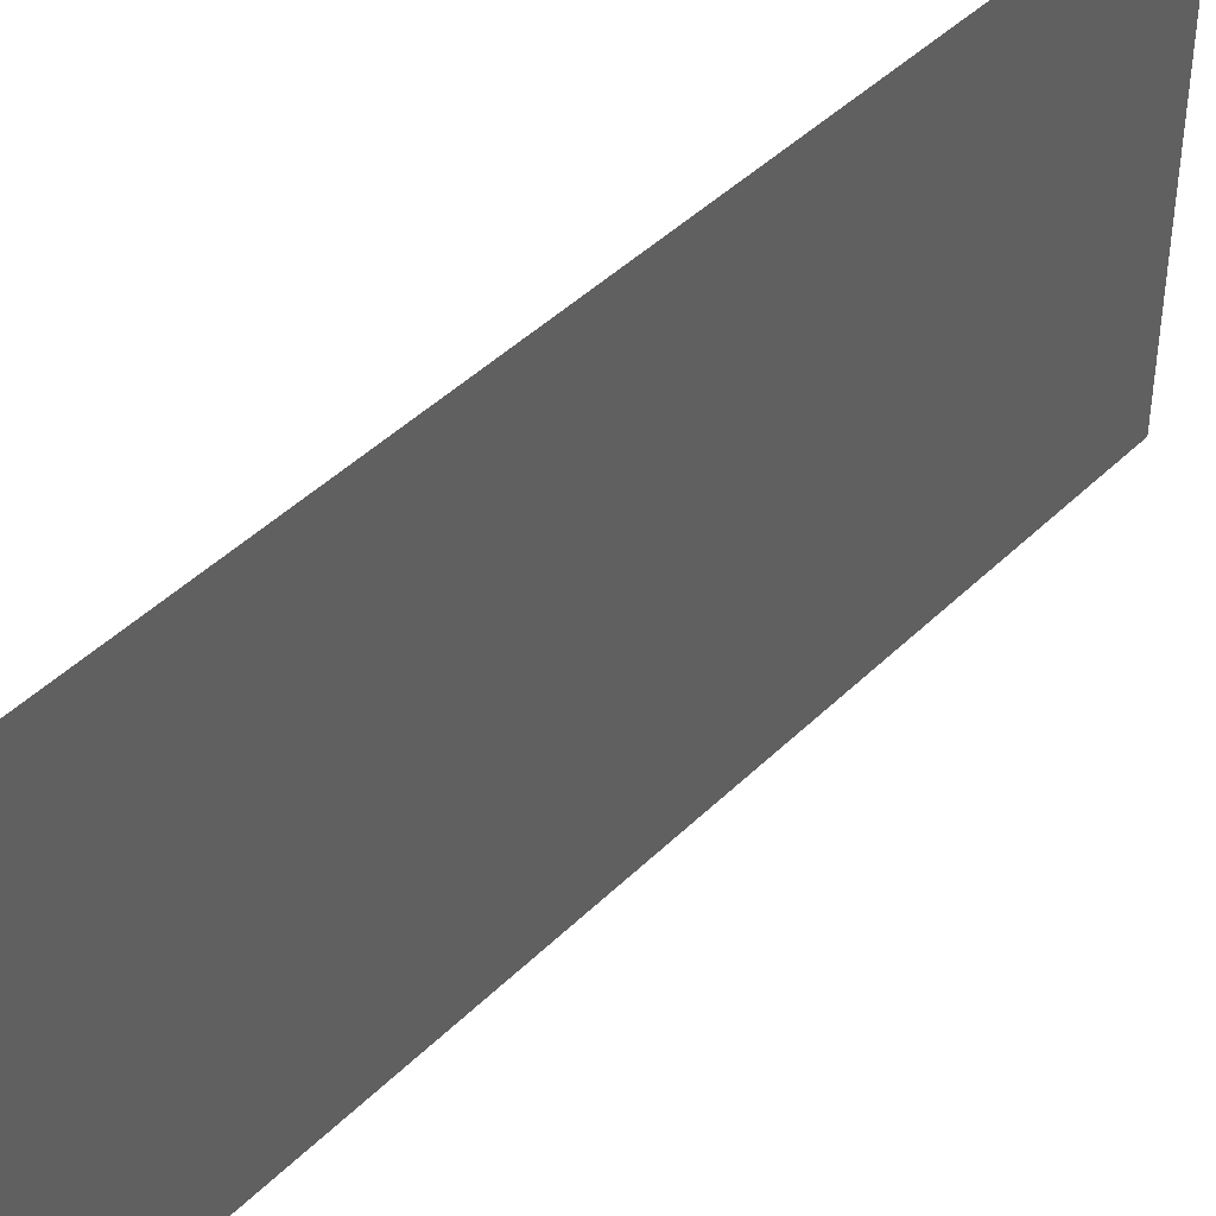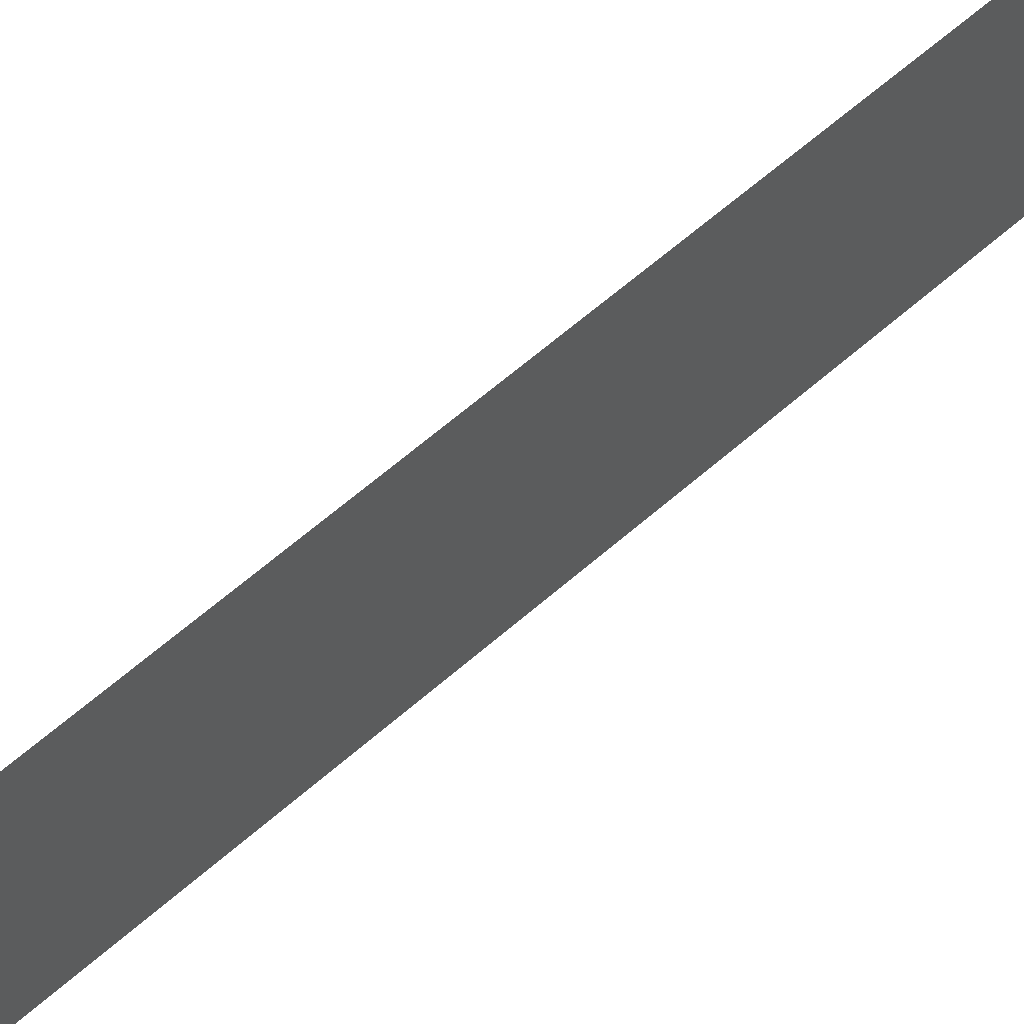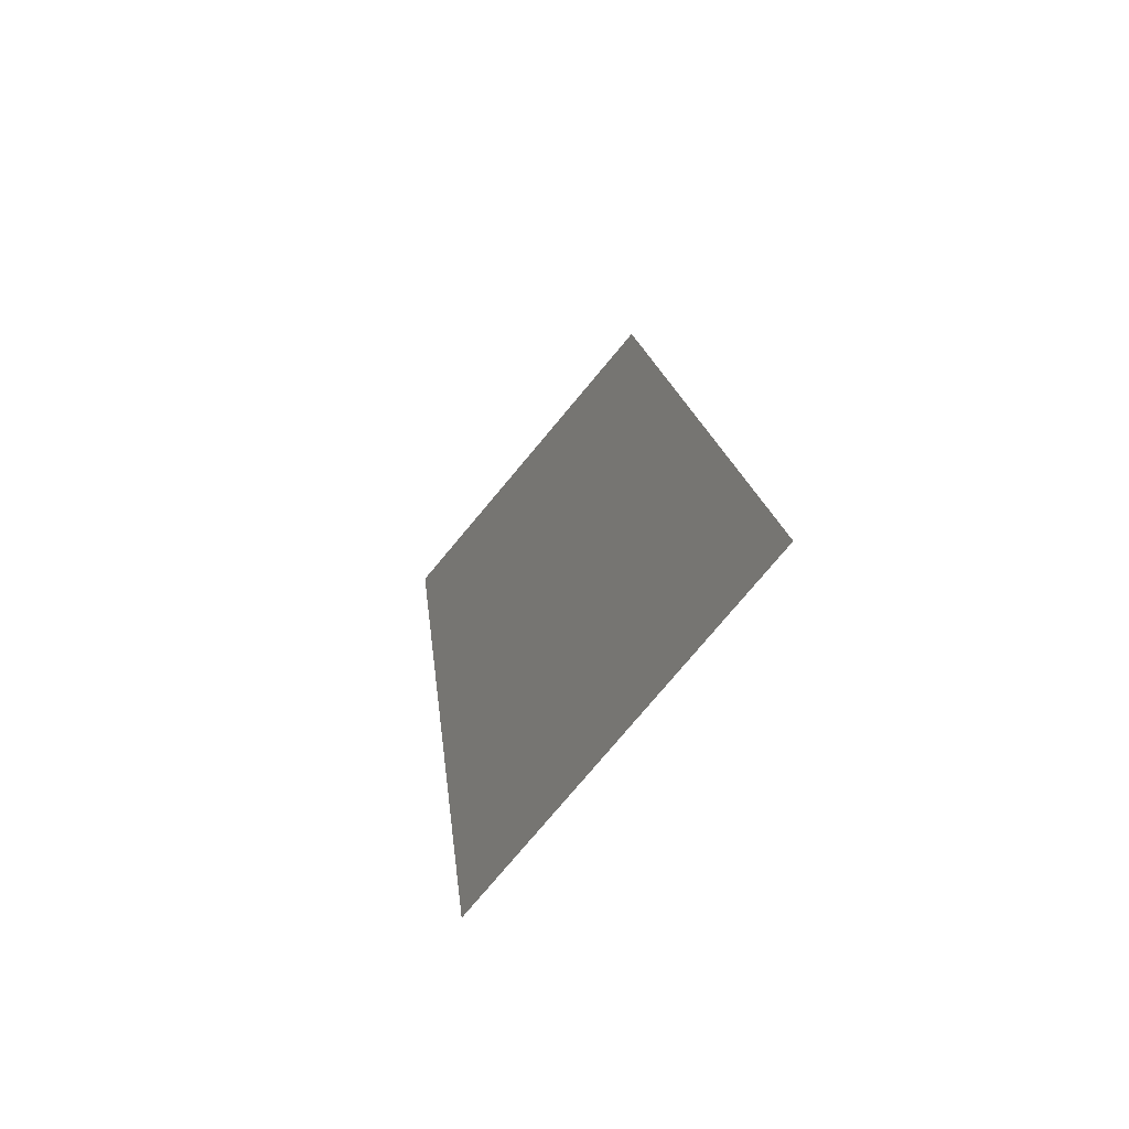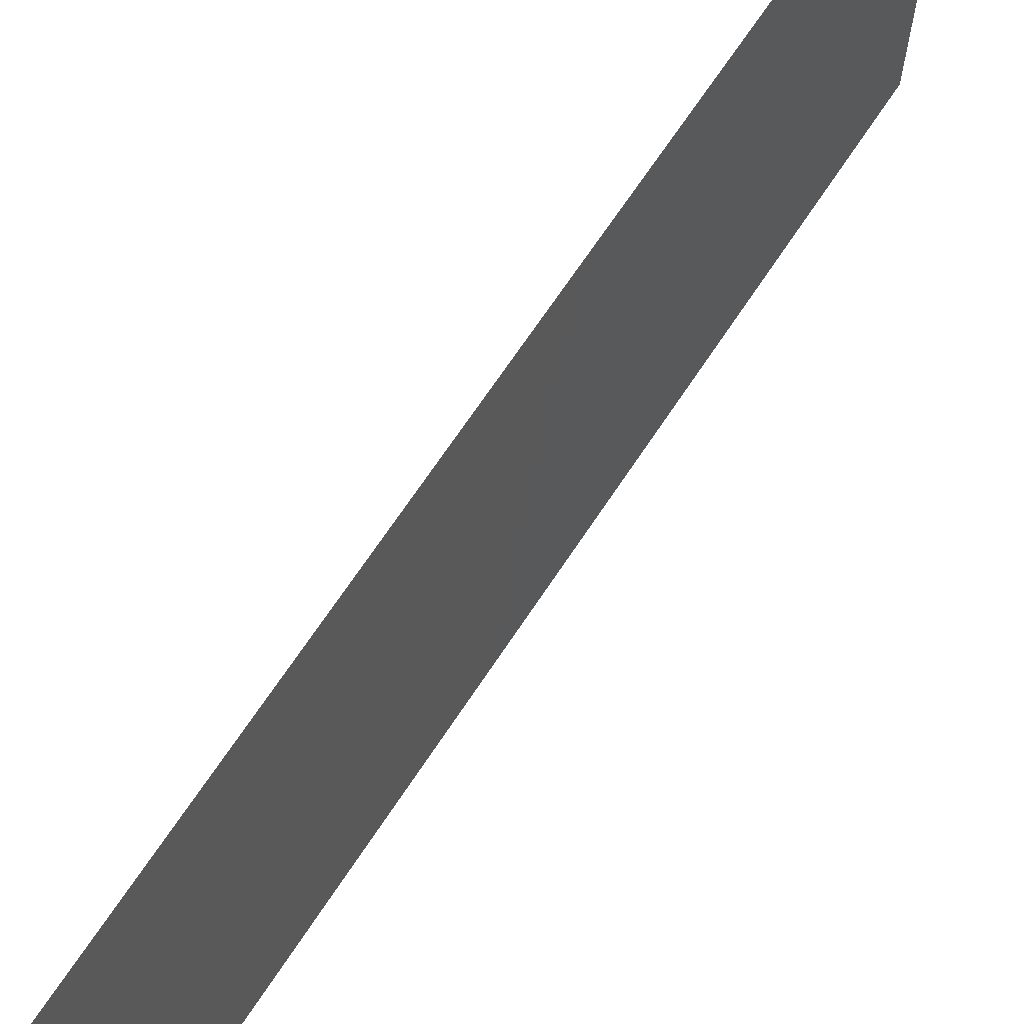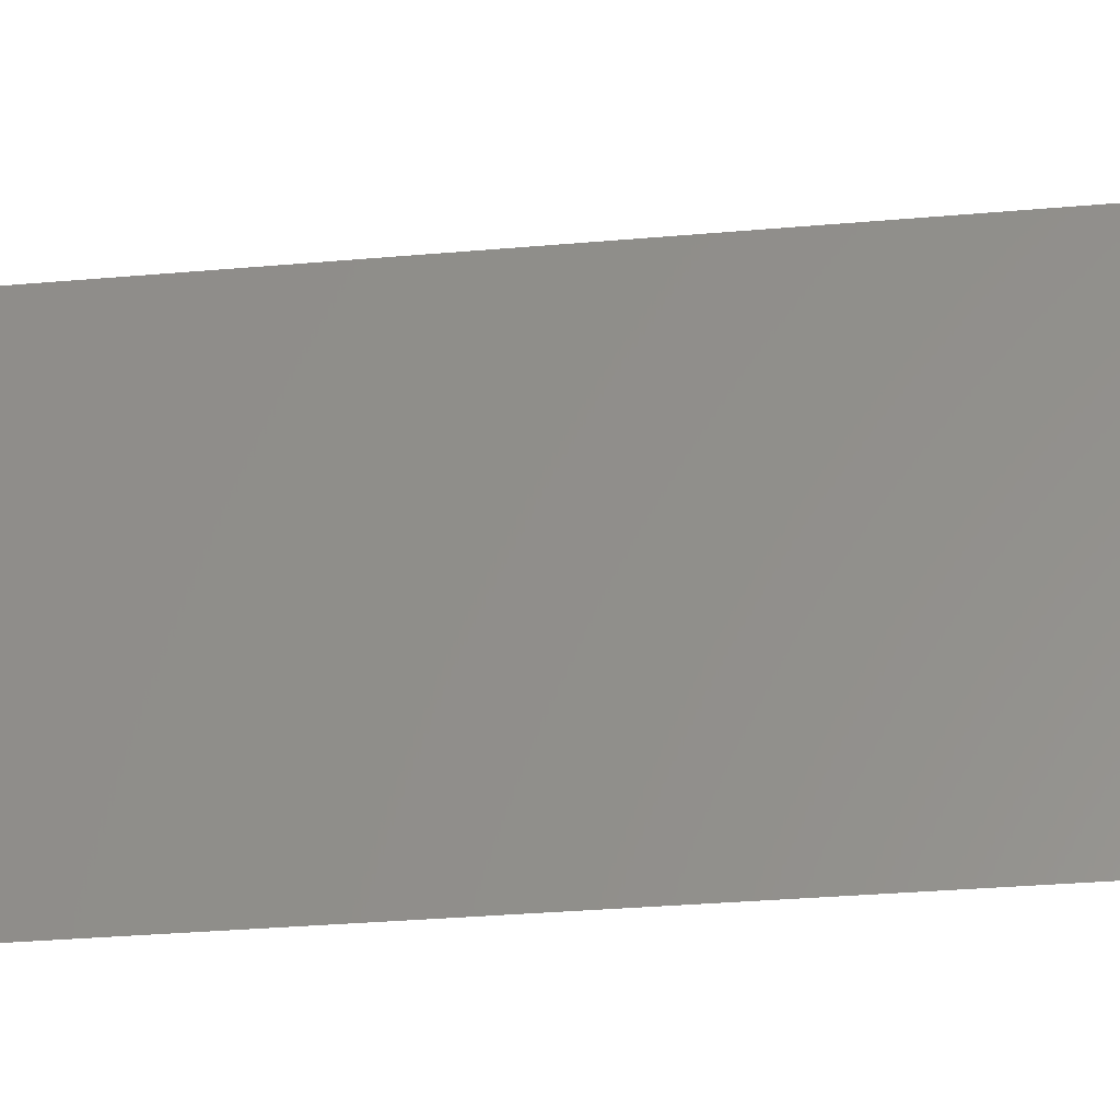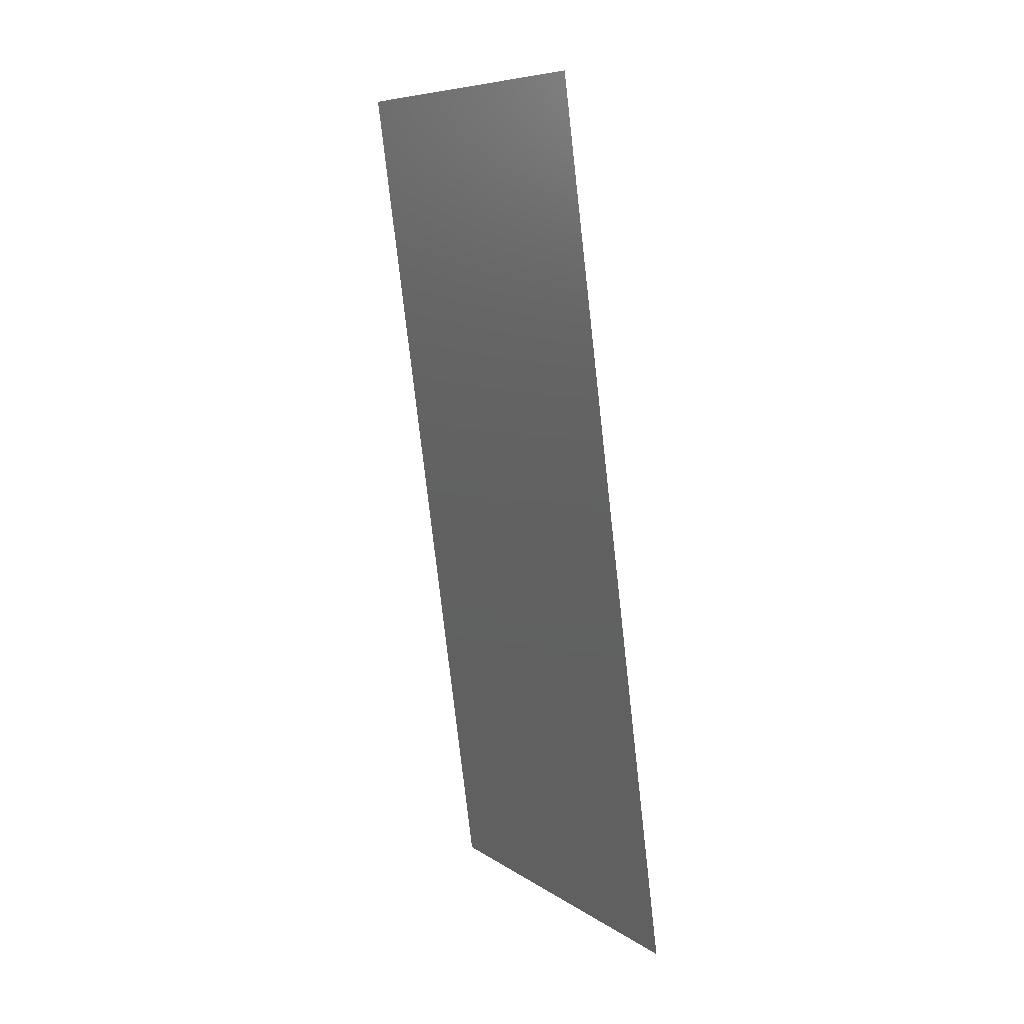
<metadata>
{"format":"stl","ext":"stl","renderer":"f3d","projection":"perspective","resolution":1024,"background":"white","views":[{"elev":43.8,"azim":33.6,"up":"+Z"},{"elev":69.5,"azim":42.3,"up":"+Z"},{"elev":-78.2,"azim":140.0,"up":"+Y"},{"elev":67.3,"azim":-154.3,"up":"+Z"},{"elev":-31.9,"azim":89.5,"up":"+Z"},{"elev":8.3,"azim":149.1,"up":"+Y"}]}
</metadata>
<code>
# stl→obj: 18 verts, 22 faces
v 0.008 0 0
v 0.009139 0.008597 0.008343
v 0.008 0 0.01
v 0.01407 0.04585 0.02
v 0.01293 0.03725 0.01166
v 0.01407 0.04585 0.01
v 0.009518 0.01146 0
v 0.01255 0.03439 0.02
v 0.01255 0.03439 0
v 0.01174 0.02826 0.01023
v 0.01104 0.02293 0
v 0.01034 0.01767 0.009724
v 0.009518 0.01146 0.02
v 0.01104 0.02293 0.02
v 0.01336 0.04045 0.005
v 0.008715 0.005403 0.015
v 0.01407 0.04585 0
v 0.008 0 0.02
f 1 2 3
f 4 5 6
f 7 2 1
f 8 5 4
f 9 10 11
f 11 10 12
f 11 12 7
f 13 12 14
f 12 10 14
f 14 10 8
f 9 5 10
f 13 2 12
f 9 15 5
f 13 16 2
f 17 15 9
f 18 16 13
f 12 2 7
f 10 5 8
f 6 15 17
f 3 16 18
f 2 16 3
f 5 15 6

</code>
